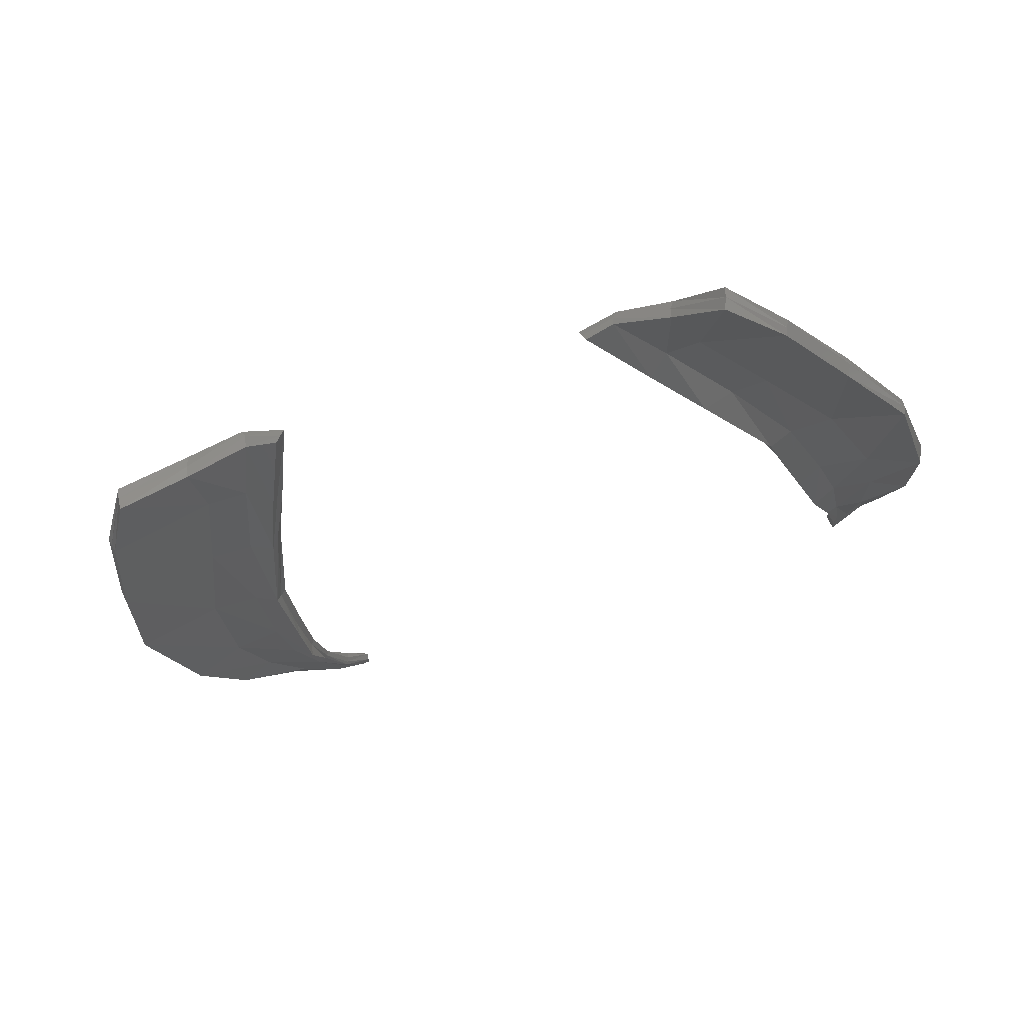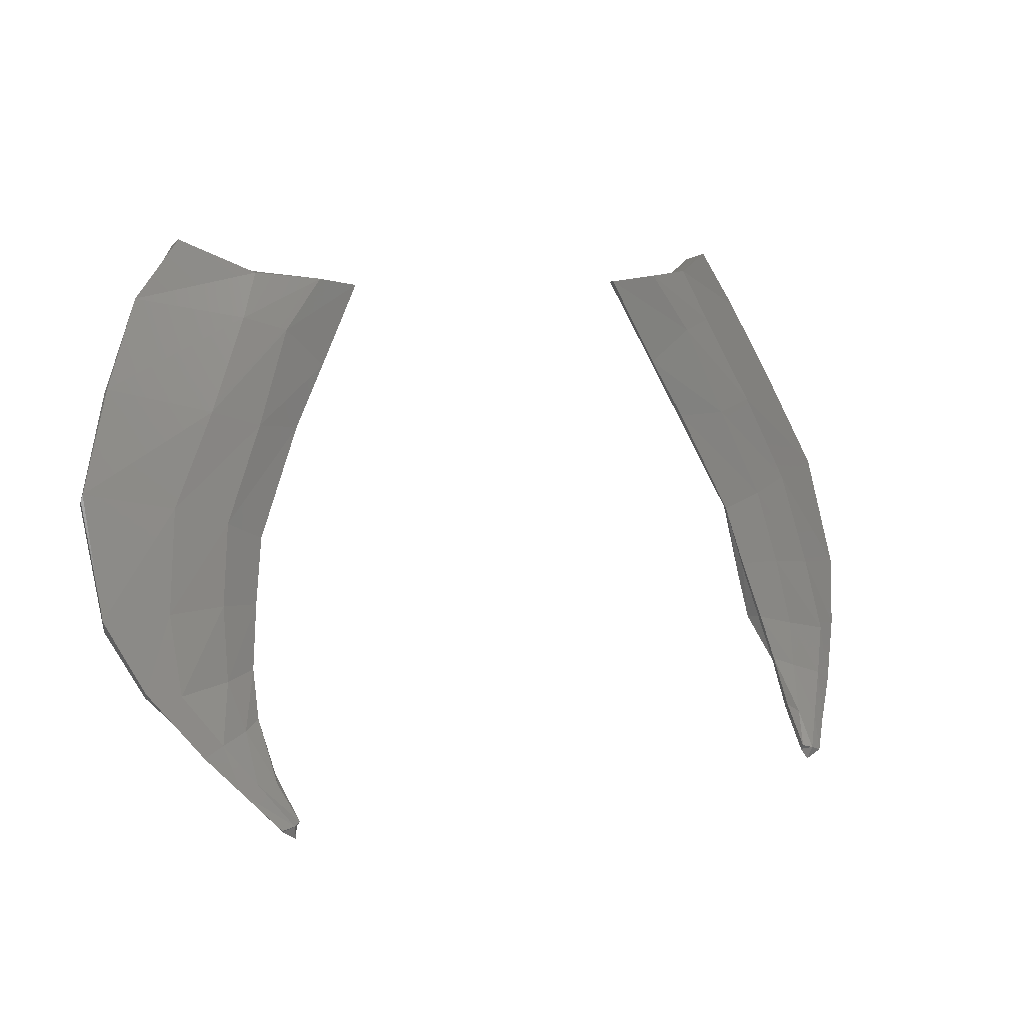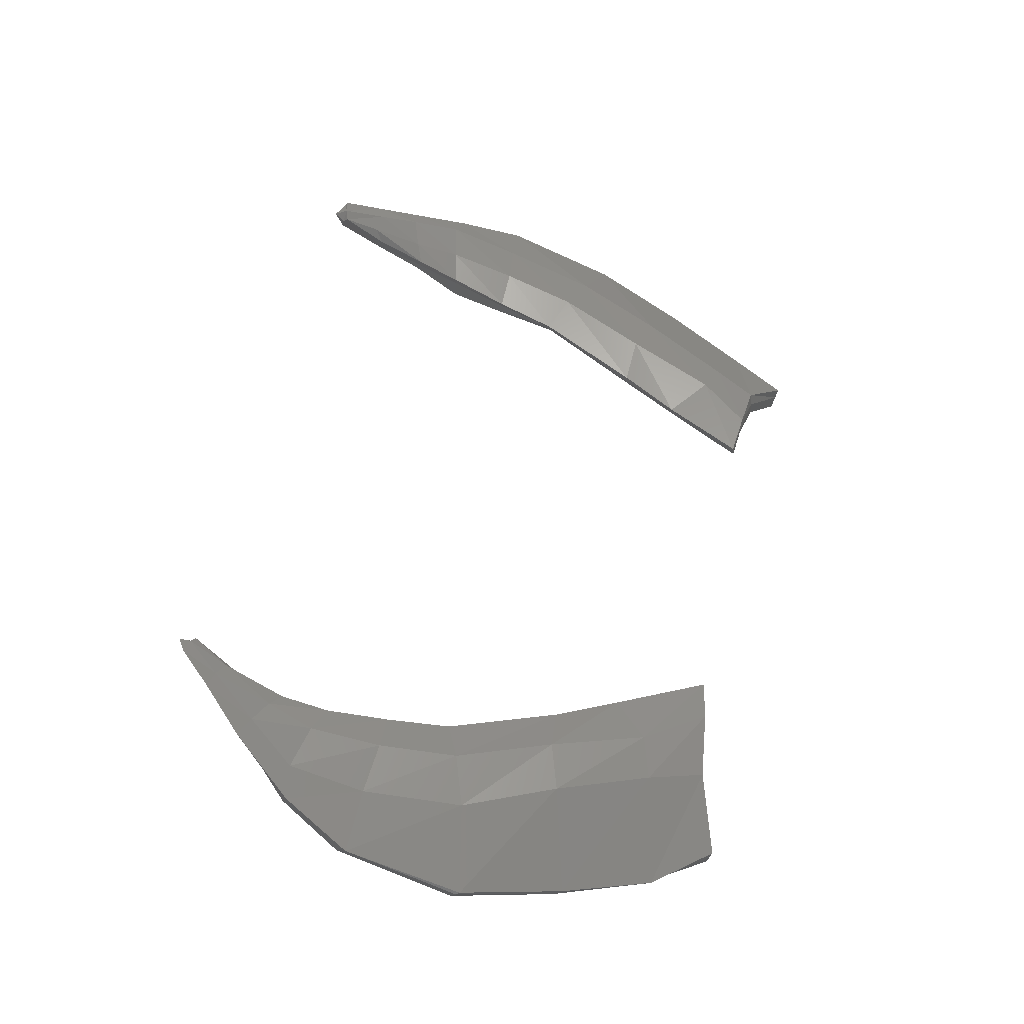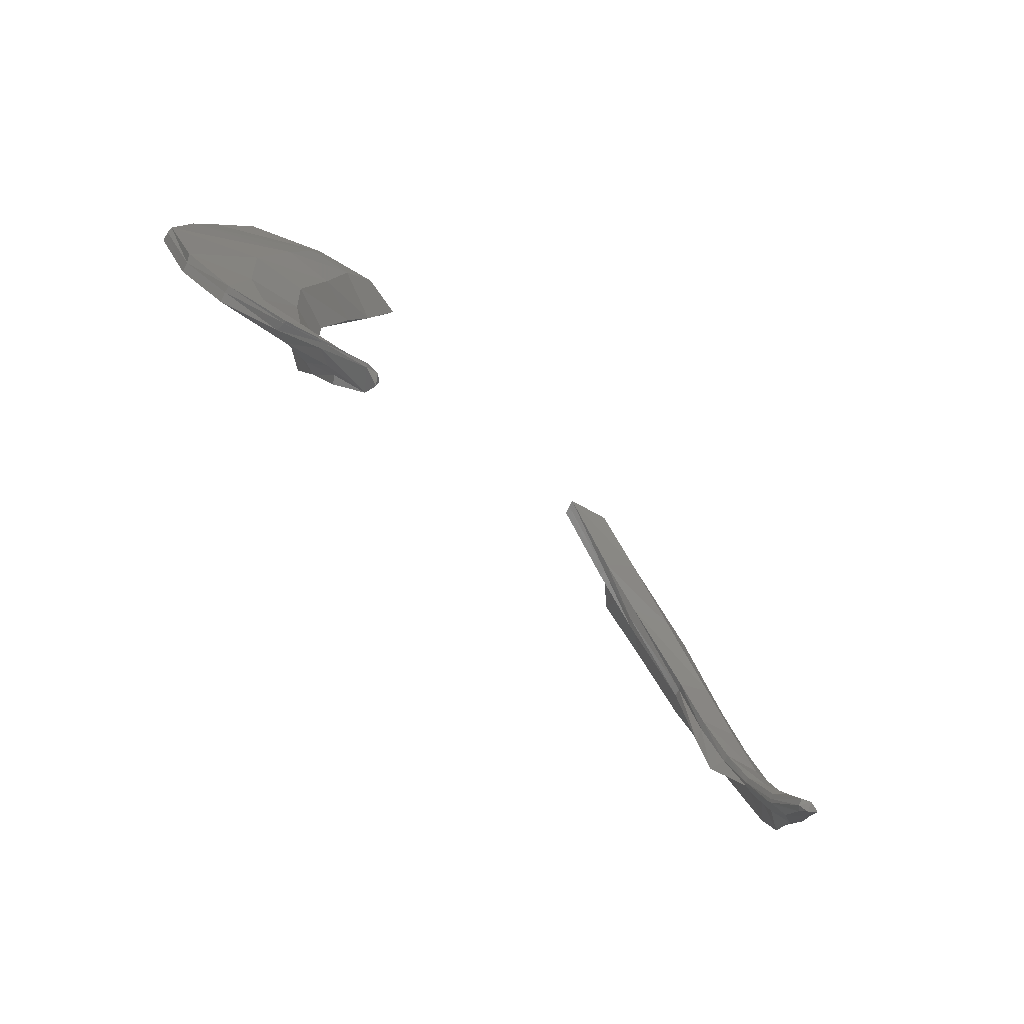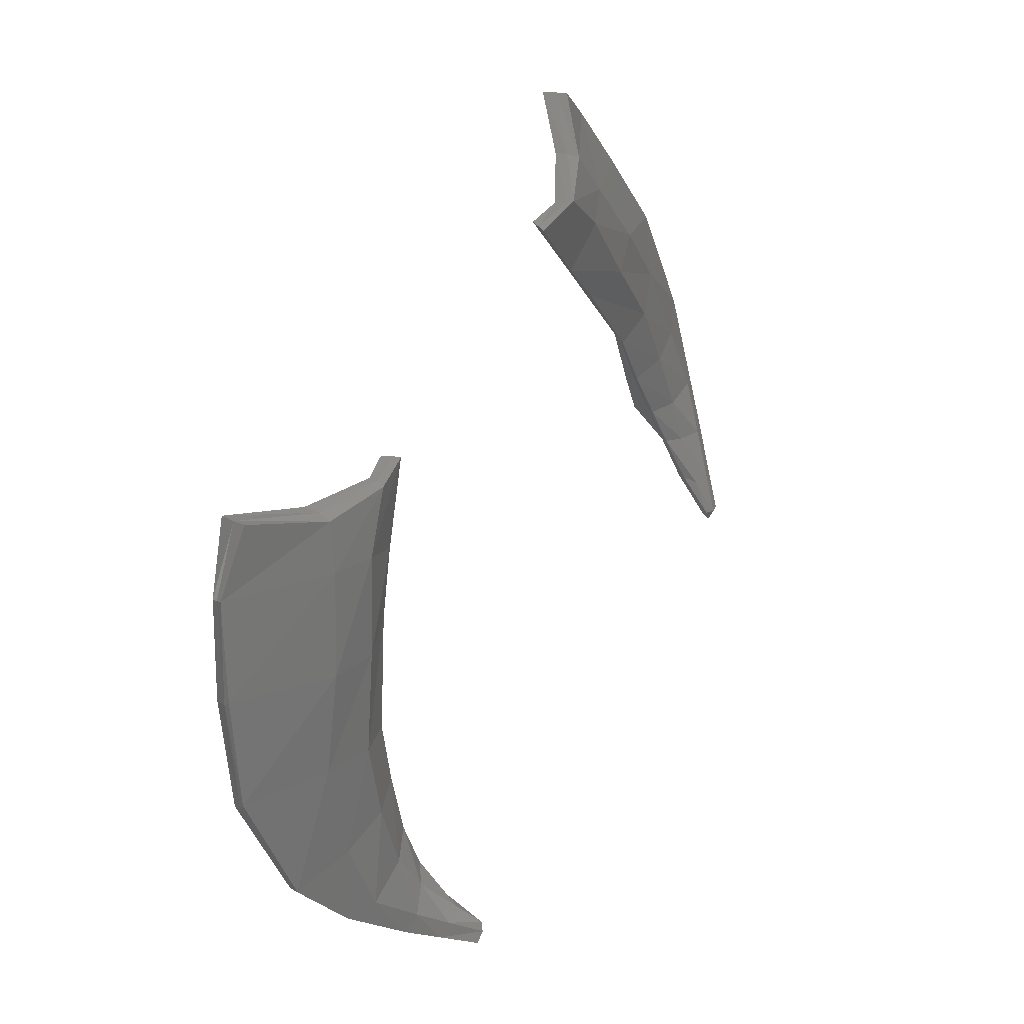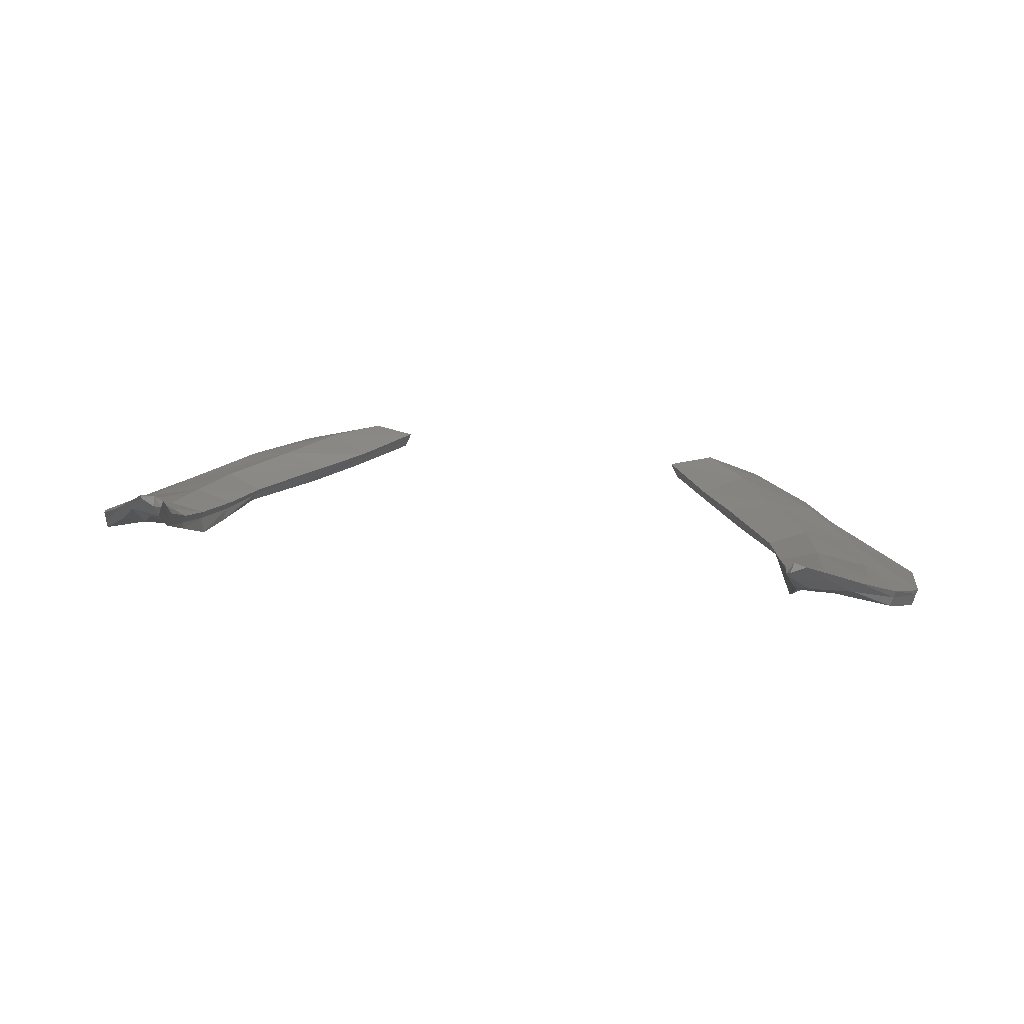
<metadata>
{"format":"stl","ext":"stl","renderer":"f3d","projection":"perspective","resolution":1024,"background":"white","views":[{"elev":-46.2,"azim":22.0,"up":"+Y"},{"elev":5.1,"azim":147.5,"up":"+Z"},{"elev":50.1,"azim":-79.0,"up":"+Y"},{"elev":-55.4,"azim":131.4,"up":"+Z"},{"elev":49.1,"azim":117.2,"up":"+Z"},{"elev":28.2,"azim":-170.6,"up":"+Y"}]}
</metadata>
<code>
# stl→obj: 175 verts, 342 faces
v 1.821 5.733 0.9348
v 2.242 5.407 1.111
v 1.817 5.839 0.9309
v 2.261 5.508 1.133
v 1.37 5.946 0.8719
v 1.375 6.007 0.88
v 1.15 5.902 0.8452
v 1.118 5.964 0.8452
v 1.84 5.931 0.9174
v 2.269 5.594 1.15
v 1.403 6.066 0.8779
v 1.097 6.023 0.8386
v 2.59 5.572 0.7346
v 1.976 6.025 0.6033
v 1.698 6.128 0.5195
v 1.395 6.078 0.2697
v 2.87 5.734 0.1128
v 2.285 6.164 -0.04006
v 1.965 6.241 -0.1358
v 1.636 6.144 -0.1608
v 3.128 5.919 -0.5863
v 3.131 6.255 -1.409
v 2.6 6.241 -0.6817
v 2.72 6.411 -1.374
v 2.261 6.345 -0.7922
v 2.358 6.471 -1.337
v 1.985 6.285 -0.9099
v 2.078 6.39 -1.35
v 2.934 6.498 -1.876
v 2.648 6.783 -2.29
v 2.725 6.601 -1.896
v 2.524 6.808 -2.213
v 2.394 6.607 -1.828
v 2.326 6.735 -2.149
v 2.166 6.518 -1.775
v 2.194 6.651 -2.094
v 2.176 7.149 -2.728
v 2.271 7.156 -2.745
v 2.259 7.138 -2.757
v 2.118 7.107 -2.713
v 2.126 7.074 -2.749
v 2.17 6.853 -2.435
v 2.186 6.807 -2.458
v 2.153 7.118 -2.82
v 2.142 7.011 -2.764
v 2.198 6.769 -2.473
v 2.627 6.676 -2.249
v 2.9 6.399 -1.921
v 2.493 6.617 -2.173
v 2.64 6.461 -1.83
v 2.295 6.589 -2.122
v 2.348 6.449 -1.773
v 2.21 6.564 -2.138
v 2.17 6.347 -1.793
v 3.089 6.166 -1.491
v 3.117 5.84 -0.6609
v 2.697 6.308 -1.425
v 2.564 6.16 -0.7842
v 2.323 6.342 -1.402
v 2.226 6.231 -0.8548
v 2.123 6.281 -1.466
v 2.047 6.182 -0.9052
v 2.846 5.622 0.03732
v 2.554 5.484 0.6747
v 2.227 6.05 -0.1384
v 1.902 5.918 0.5005
v 1.939 6.142 -0.224
v 1.626 6.008 0.4237
v 1.718 6.034 -0.2168
v 1.454 5.96 0.2857
v 2.184 6.465 -1.78
v 2.211 6.604 -2.118
v 2.021 6.241 -0.9133
v 2.113 6.342 -1.378
v 1.431 6.022 0.2759
v 1.668 6.074 -0.1829
v 2.92 6.453 -1.888
v 2.643 6.758 -2.28
v 3.133 5.893 -0.6321
v 3.106 6.22 -1.463
v 2.574 5.531 0.7038
v 2.876 5.7 0.08234
v 2.357 6.971 -2.46
v 2.204 6.953 -2.479
v 2.47 6.959 -2.504
v 2.464 6.947 -2.503
v 2.446 6.904 -2.5
v 2.319 6.841 -2.48
v 2.24 6.813 -2.458
v -2.009 5.605 0.9607
v -2.013 5.699 0.983
v -2.441 5.282 1.111
v -2.46 5.383 1.133
v -1.571 5.821 0.9022
v -1.572 5.915 0.9307
v -1.312 5.769 0.894
v -1.28 5.83 0.8991
v -2.01 5.797 0.9923
v -2.468 5.469 1.15
v -1.594 5.957 0.9463
v -1.256 5.887 0.8983
v -2.789 5.447 0.7346
v -2.176 5.9 0.6033
v -1.897 6.003 0.5195
v -1.595 5.953 0.2697
v -3.069 5.609 0.1128
v -2.484 6.039 -0.04006
v -2.164 6.116 -0.1358
v -1.835 6.019 -0.1608
v -3.334 5.82 -0.59
v -2.8 6.116 -0.6817
v -3.33 6.13 -1.409
v -2.919 6.286 -1.374
v -2.46 6.22 -0.7922
v -2.557 6.346 -1.337
v -2.184 6.16 -0.9099
v -2.277 6.265 -1.35
v -3.133 6.373 -1.876
v -2.924 6.476 -1.896
v -2.847 6.658 -2.29
v -2.723 6.683 -2.213
v -2.593 6.482 -1.828
v -2.525 6.61 -2.149
v -2.365 6.393 -1.775
v -2.393 6.526 -2.094
v -2.376 7.024 -2.728
v -2.353 6.993 -2.82
v -2.458 7.013 -2.757
v -2.325 6.949 -2.749
v -2.369 6.728 -2.435
v -2.381 6.694 -2.452
v -2.317 6.982 -2.713
v -2.362 6.919 -2.757
v -2.394 6.675 -2.466
v -2.808 6.57 -2.272
v -2.682 6.505 -2.204
v -3.099 6.274 -1.921
v -2.836 6.345 -1.853
v -2.493 6.469 -2.135
v -2.547 6.326 -1.778
v -2.422 6.478 -2.122
v -2.369 6.222 -1.793
v -3.288 6.041 -1.491
v -2.896 6.183 -1.425
v -3.316 5.715 -0.6609
v -2.763 6.035 -0.7842
v -2.522 6.217 -1.402
v -2.425 6.106 -0.8548
v -2.322 6.156 -1.466
v -2.246 6.057 -0.9052
v -3.045 5.497 0.03732
v -2.426 5.925 -0.1384
v -2.754 5.359 0.6747
v -2.101 5.793 0.5005
v -2.138 6.017 -0.224
v -1.825 5.883 0.4237
v -1.917 5.909 -0.2168
v -1.654 5.835 0.2857
v -2.383 6.34 -1.78
v -2.405 6.494 -2.111
v -2.22 6.115 -0.9133
v -2.312 6.217 -1.378
v -1.63 5.897 0.2759
v -1.867 5.949 -0.1829
v -3.119 6.328 -1.888
v -3.344 5.803 -0.6155
v -3.313 6.119 -1.451
v -2.773 5.406 0.7038
v -3.075 5.575 0.08234
v -2.519 6.883 -2.515
v -2.404 6.827 -2.478
v -2.618 6.863 -2.555
v -2.599 6.814 -2.546
v -2.5 6.726 -2.549
v -2.425 6.689 -2.483
f 1 2 3
f 2 4 3
f 5 1 6
f 1 3 6
f 7 5 8
f 5 6 8
f 3 4 9
f 4 10 9
f 6 3 11
f 3 9 11
f 8 6 12
f 6 11 12
f 10 13 9
f 13 14 9
f 9 14 11
f 14 15 11
f 11 15 12
f 15 16 12
f 13 17 14
f 17 18 14
f 14 18 15
f 18 19 15
f 15 19 16
f 19 20 16
f 21 22 23
f 22 24 23
f 23 24 25
f 24 26 25
f 25 26 27
f 26 28 27
f 29 30 31
f 30 32 31
f 31 32 33
f 32 34 33
f 33 34 35
f 34 36 35
f 37 38 39
f 40 37 41
f 42 40 43
f 40 41 43
f 44 39 45
f 41 44 45
f 43 41 46
f 41 45 46
f 47 48 49
f 48 50 49
f 49 50 51
f 50 52 51
f 51 52 53
f 52 54 53
f 55 56 57
f 56 58 57
f 57 58 59
f 58 60 59
f 59 60 61
f 60 62 61
f 63 64 65
f 64 66 65
f 65 66 67
f 66 68 67
f 67 68 69
f 68 70 69
f 64 2 66
f 2 1 66
f 66 1 68
f 1 5 68
f 68 5 70
f 5 7 70
f 54 71 53
f 71 72 53
f 62 73 61
f 73 74 61
f 70 75 69
f 75 76 69
f 7 8 70
f 8 75 70
f 71 35 72
f 35 36 72
f 73 27 74
f 27 28 74
f 75 16 76
f 16 20 76
f 8 12 75
f 12 16 75
f 48 47 77
f 47 78 77
f 56 55 79
f 55 80 79
f 64 63 81
f 63 82 81
f 2 64 4
f 64 81 4
f 77 78 29
f 78 30 29
f 79 80 21
f 80 22 21
f 81 82 13
f 82 17 13
f 4 81 10
f 81 13 10
f 18 23 19
f 23 25 19
f 17 21 18
f 21 23 18
f 17 82 21
f 82 79 21
f 82 63 79
f 63 56 79
f 56 63 58
f 63 65 58
f 58 65 60
f 65 67 60
f 60 67 62
f 67 69 62
f 69 76 62
f 76 73 62
f 76 20 73
f 20 27 73
f 19 25 20
f 25 27 20
f 24 31 26
f 31 33 26
f 22 29 24
f 29 31 24
f 22 80 29
f 80 77 29
f 80 55 77
f 55 48 77
f 48 55 50
f 55 57 50
f 50 57 52
f 57 59 52
f 52 59 54
f 59 61 54
f 61 74 54
f 74 71 54
f 74 28 71
f 28 35 71
f 26 33 28
f 33 35 28
f 32 83 34
f 83 84 34
f 30 85 32
f 85 83 32
f 30 78 85
f 78 86 85
f 78 47 86
f 47 87 86
f 88 87 49
f 87 47 49
f 89 88 51
f 88 49 51
f 46 89 53
f 89 51 53
f 53 72 46
f 72 43 46
f 72 36 43
f 36 42 43
f 34 84 36
f 84 42 36
f 45 89 46
f 45 88 89
f 39 87 45
f 87 88 45
f 86 87 39
f 85 86 38
f 86 39 38
f 83 85 37
f 85 38 37
f 84 83 40
f 83 37 40
f 42 84 40
f 37 39 44
f 41 37 44
f 90 91 92
f 91 93 92
f 94 95 90
f 95 91 90
f 96 97 94
f 97 95 94
f 91 98 93
f 98 99 93
f 95 100 91
f 100 98 91
f 97 101 95
f 101 100 95
f 99 98 102
f 98 103 102
f 98 100 103
f 100 104 103
f 100 101 104
f 101 105 104
f 102 103 106
f 103 107 106
f 103 104 107
f 104 108 107
f 104 105 108
f 105 109 108
f 110 111 112
f 111 113 112
f 111 114 113
f 114 115 113
f 114 116 115
f 116 117 115
f 118 119 120
f 119 121 120
f 119 122 121
f 122 123 121
f 122 124 123
f 124 125 123
f 126 127 128
f 126 129 127
f 130 131 132
f 131 129 132
f 127 133 128
f 129 133 127
f 131 134 129
f 134 133 129
f 135 136 137
f 136 138 137
f 136 139 138
f 139 140 138
f 139 141 140
f 141 142 140
f 143 144 145
f 144 146 145
f 144 147 146
f 147 148 146
f 147 149 148
f 149 150 148
f 151 152 153
f 152 154 153
f 152 155 154
f 155 156 154
f 155 157 156
f 157 158 156
f 153 154 92
f 154 90 92
f 154 156 90
f 156 94 90
f 156 158 94
f 158 96 94
f 142 141 159
f 141 160 159
f 150 149 161
f 149 162 161
f 158 157 163
f 157 164 163
f 96 158 97
f 158 163 97
f 159 160 124
f 160 125 124
f 161 162 116
f 162 117 116
f 163 164 105
f 164 109 105
f 97 163 101
f 163 105 101
f 137 165 135
f 165 120 135
f 145 166 143
f 166 167 143
f 153 168 151
f 168 169 151
f 92 93 153
f 93 168 153
f 165 118 120
f 166 110 167
f 110 112 167
f 168 102 169
f 102 106 169
f 93 99 168
f 99 102 168
f 107 108 111
f 108 114 111
f 106 107 110
f 107 111 110
f 106 110 169
f 110 166 169
f 169 166 151
f 166 145 151
f 145 146 151
f 146 152 151
f 146 148 152
f 148 155 152
f 148 150 155
f 150 157 155
f 157 150 164
f 150 161 164
f 164 161 109
f 161 116 109
f 108 109 114
f 109 116 114
f 113 115 119
f 115 122 119
f 112 113 118
f 113 119 118
f 112 118 167
f 118 165 167
f 167 165 143
f 165 137 143
f 137 138 143
f 138 144 143
f 138 140 144
f 140 147 144
f 140 142 147
f 142 149 147
f 149 142 162
f 142 159 162
f 162 159 117
f 159 124 117
f 115 117 122
f 117 124 122
f 170 171 126
f 171 132 126
f 172 170 128
f 170 126 128
f 173 172 128
f 128 133 173
f 133 174 173
f 133 175 174
f 133 134 175
f 160 131 125
f 131 130 125
f 171 130 132
f 132 129 126
f 141 134 160
f 134 131 160
f 175 134 139
f 134 141 139
f 174 175 136
f 175 139 136
f 173 174 135
f 174 136 135
f 120 172 135
f 172 173 135
f 120 121 172
f 121 170 172
f 121 123 170
f 123 171 170
f 123 125 171
f 125 130 171

</code>
